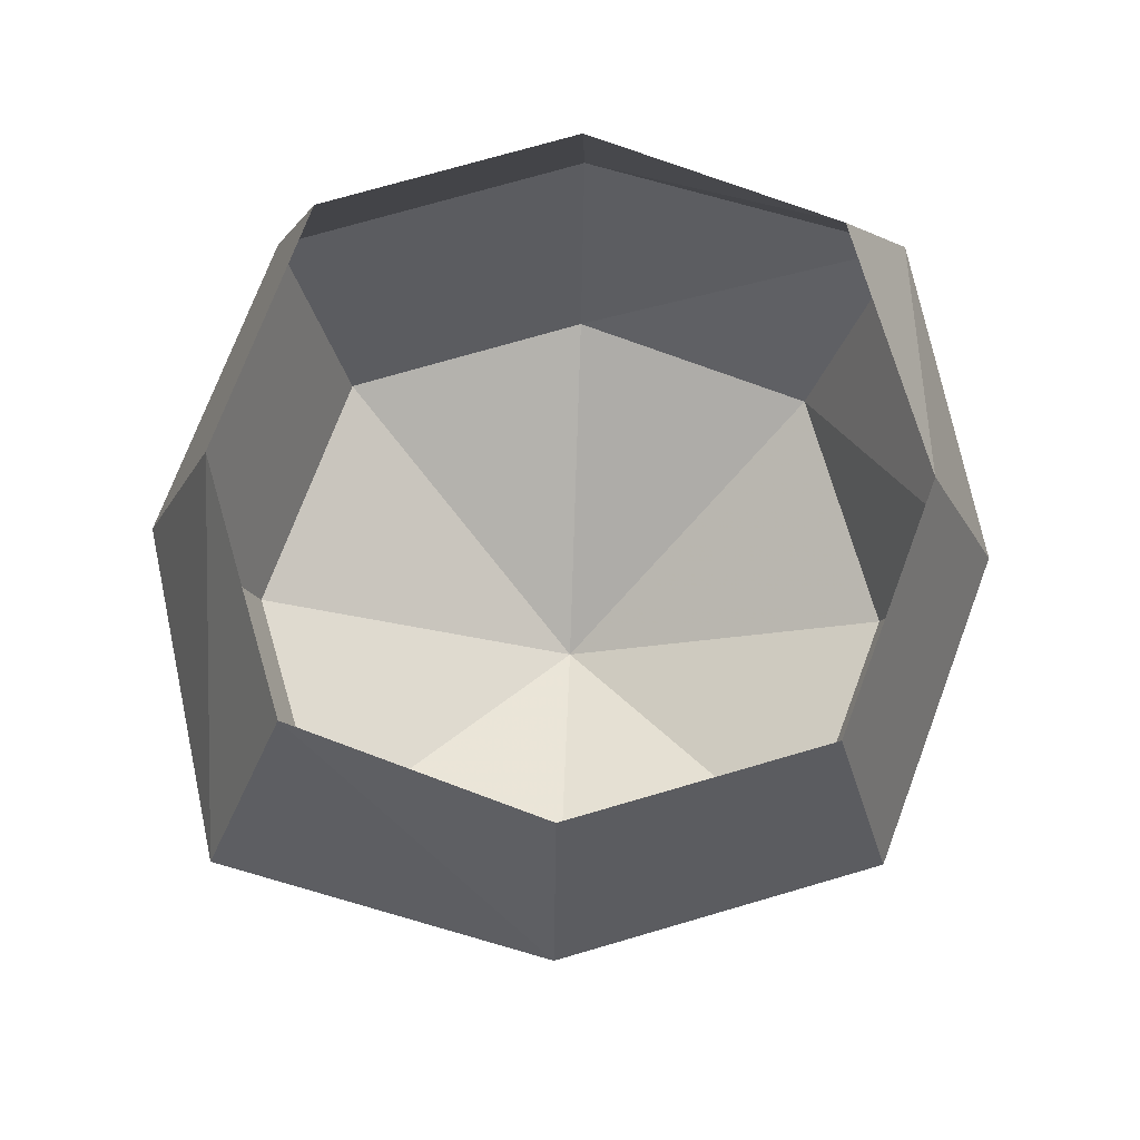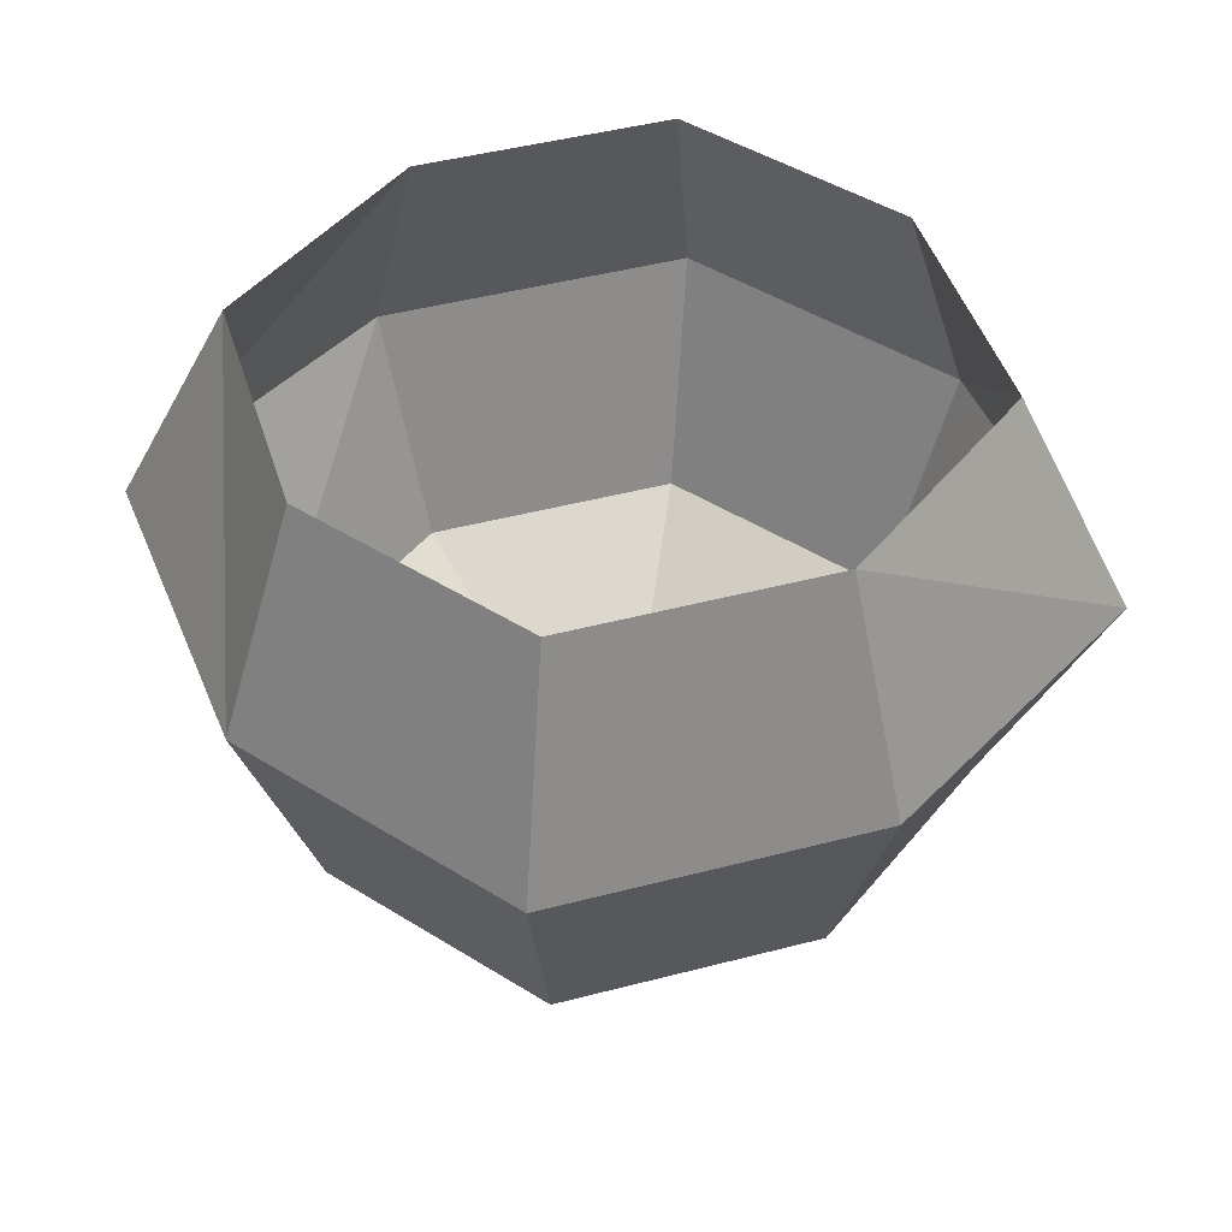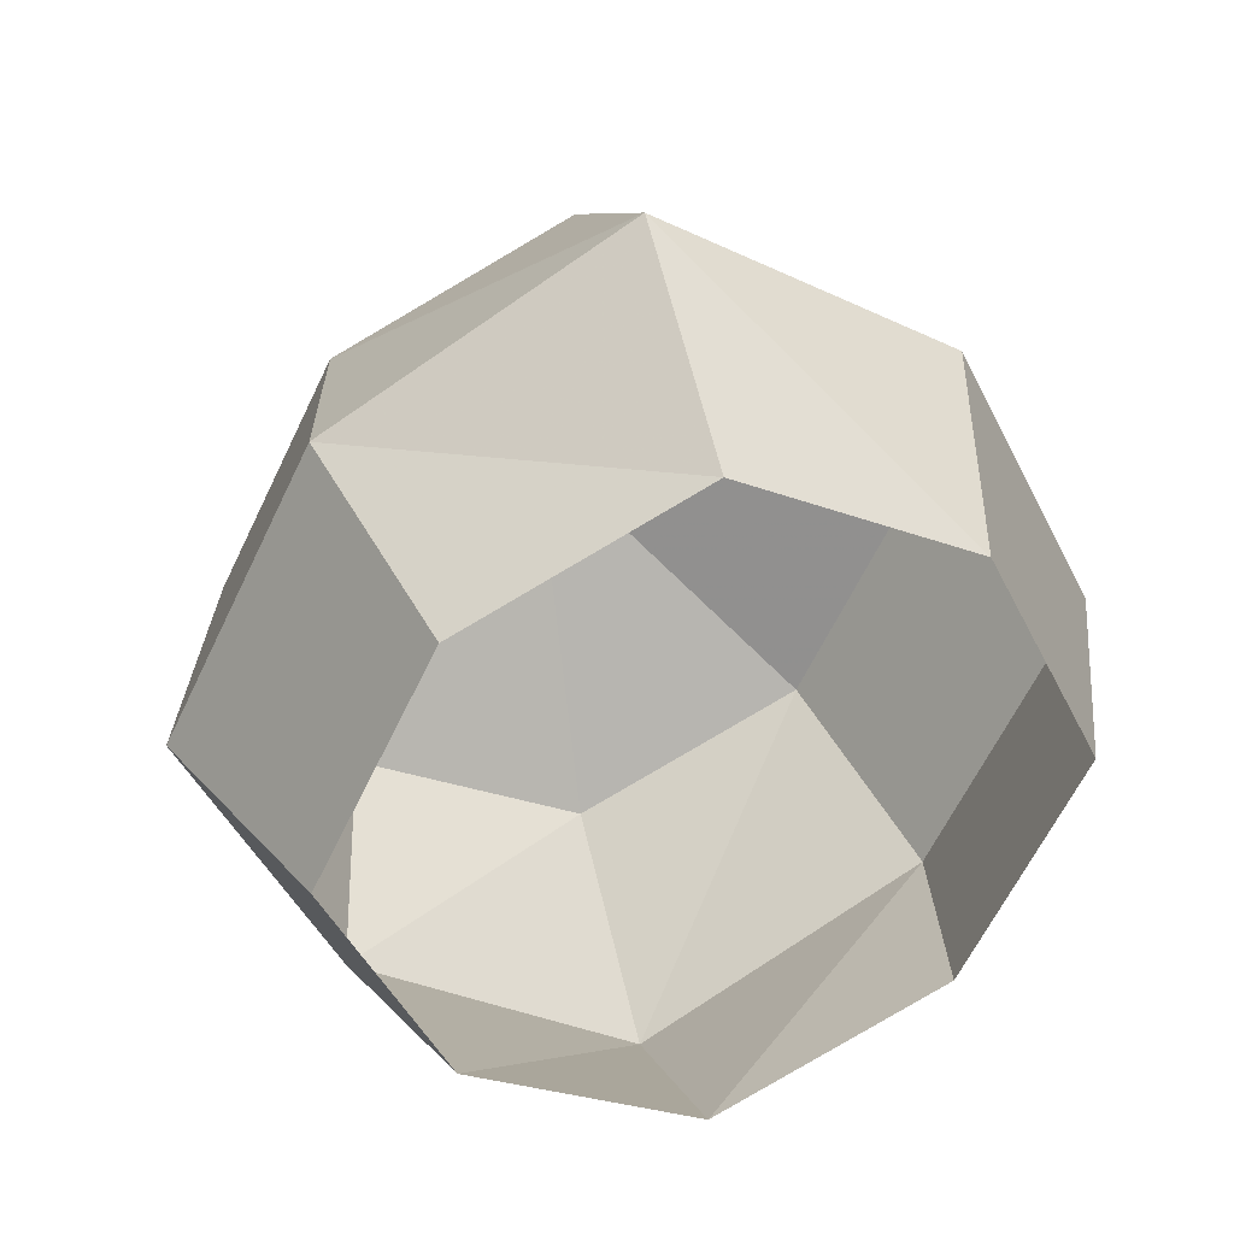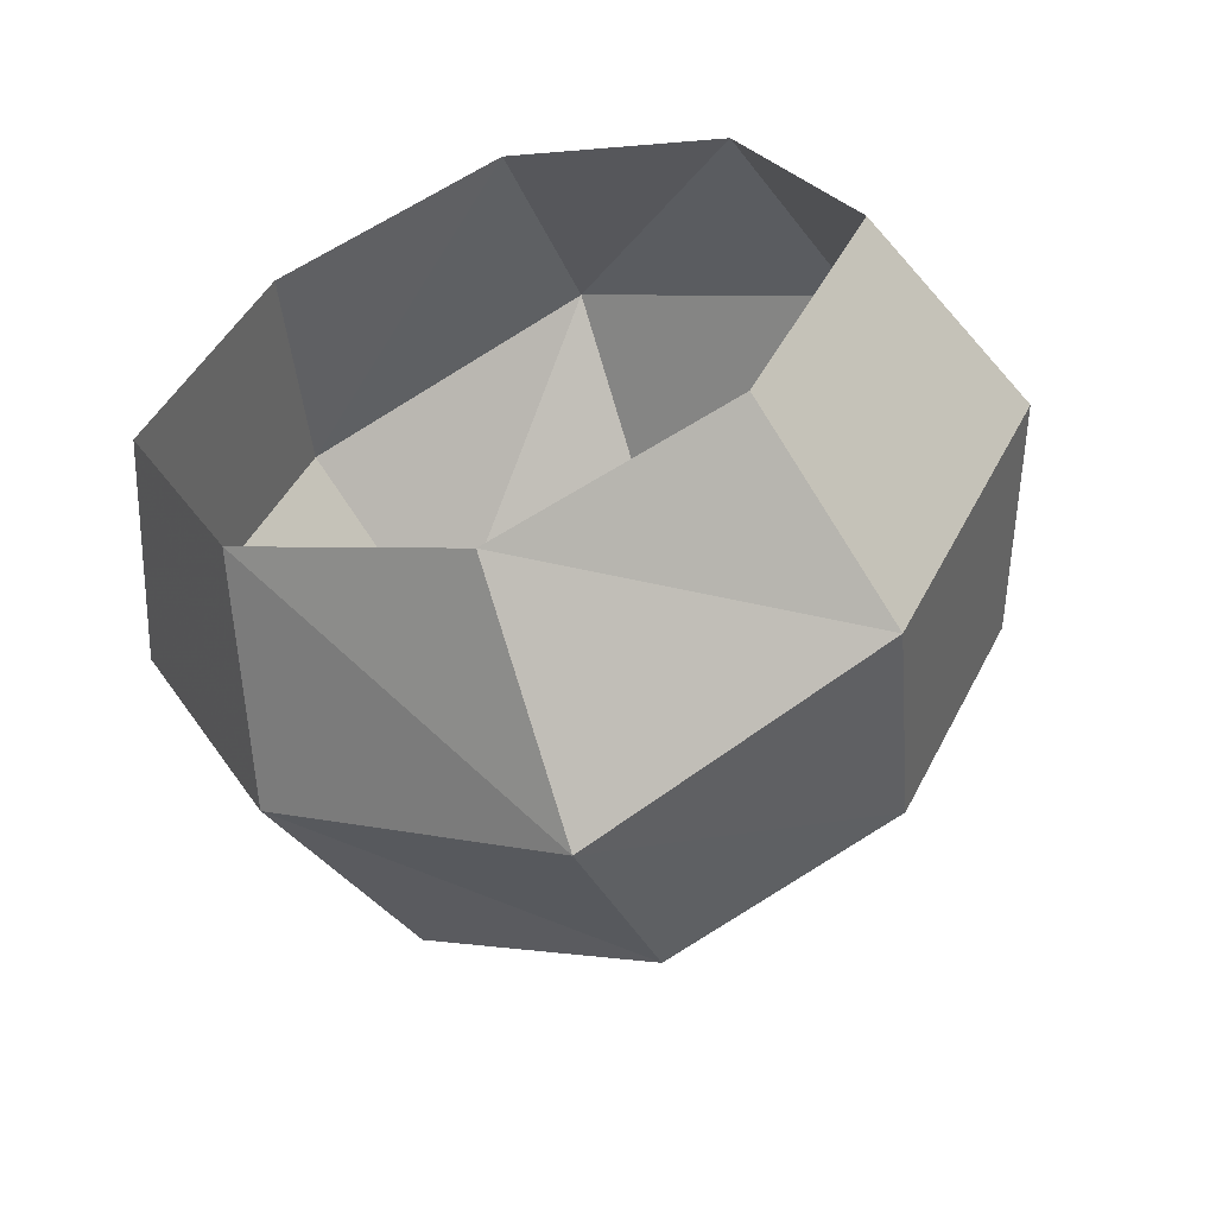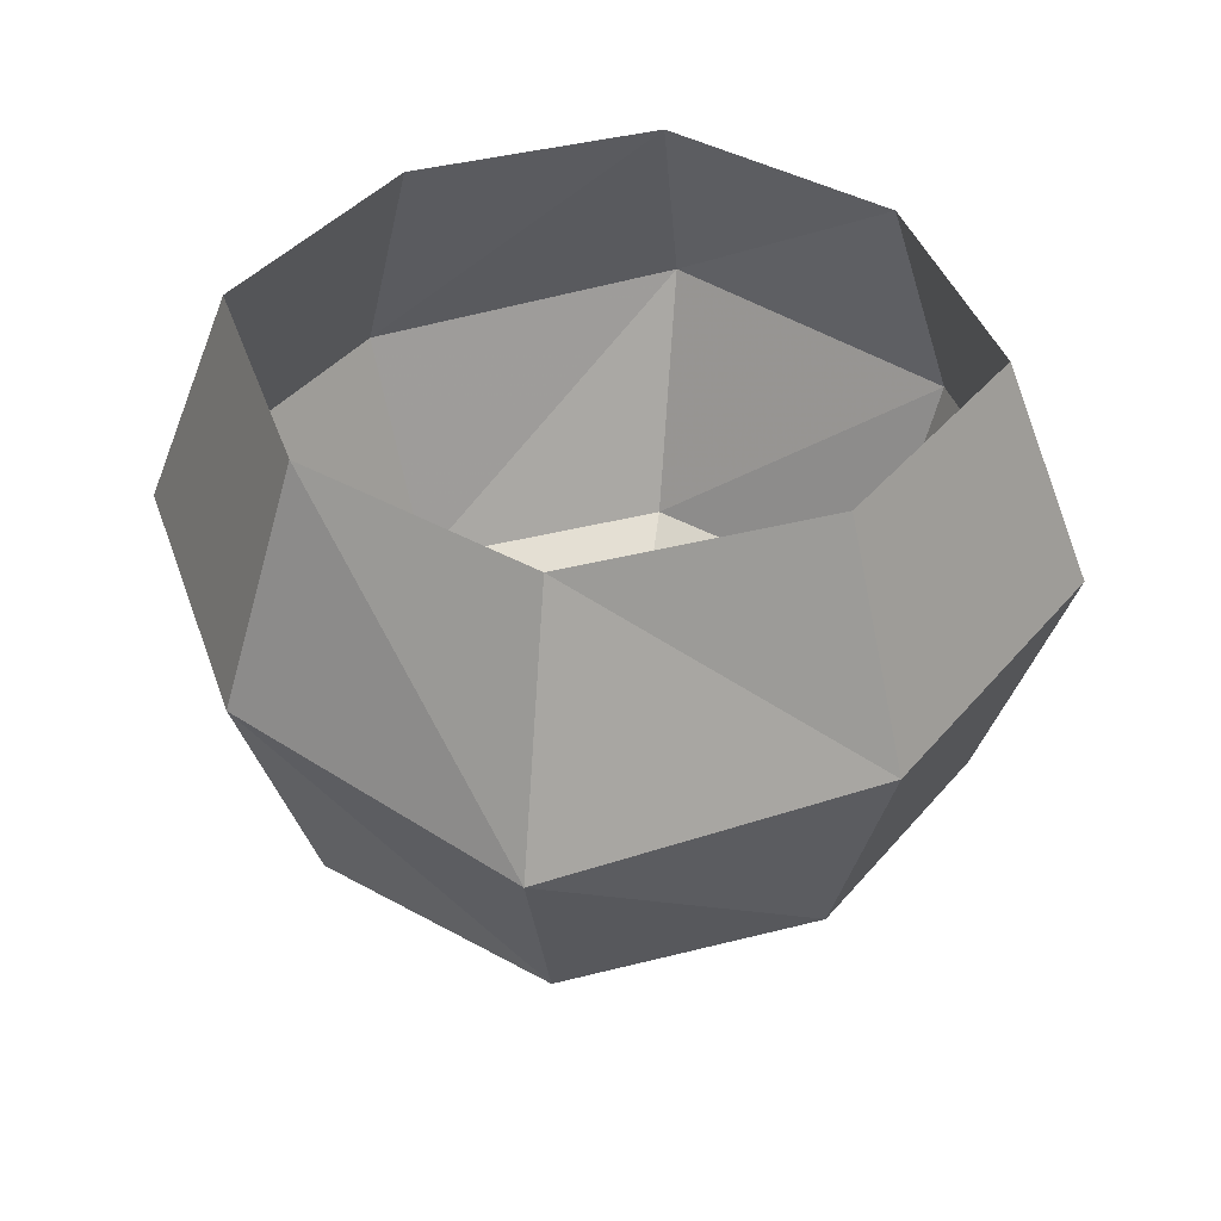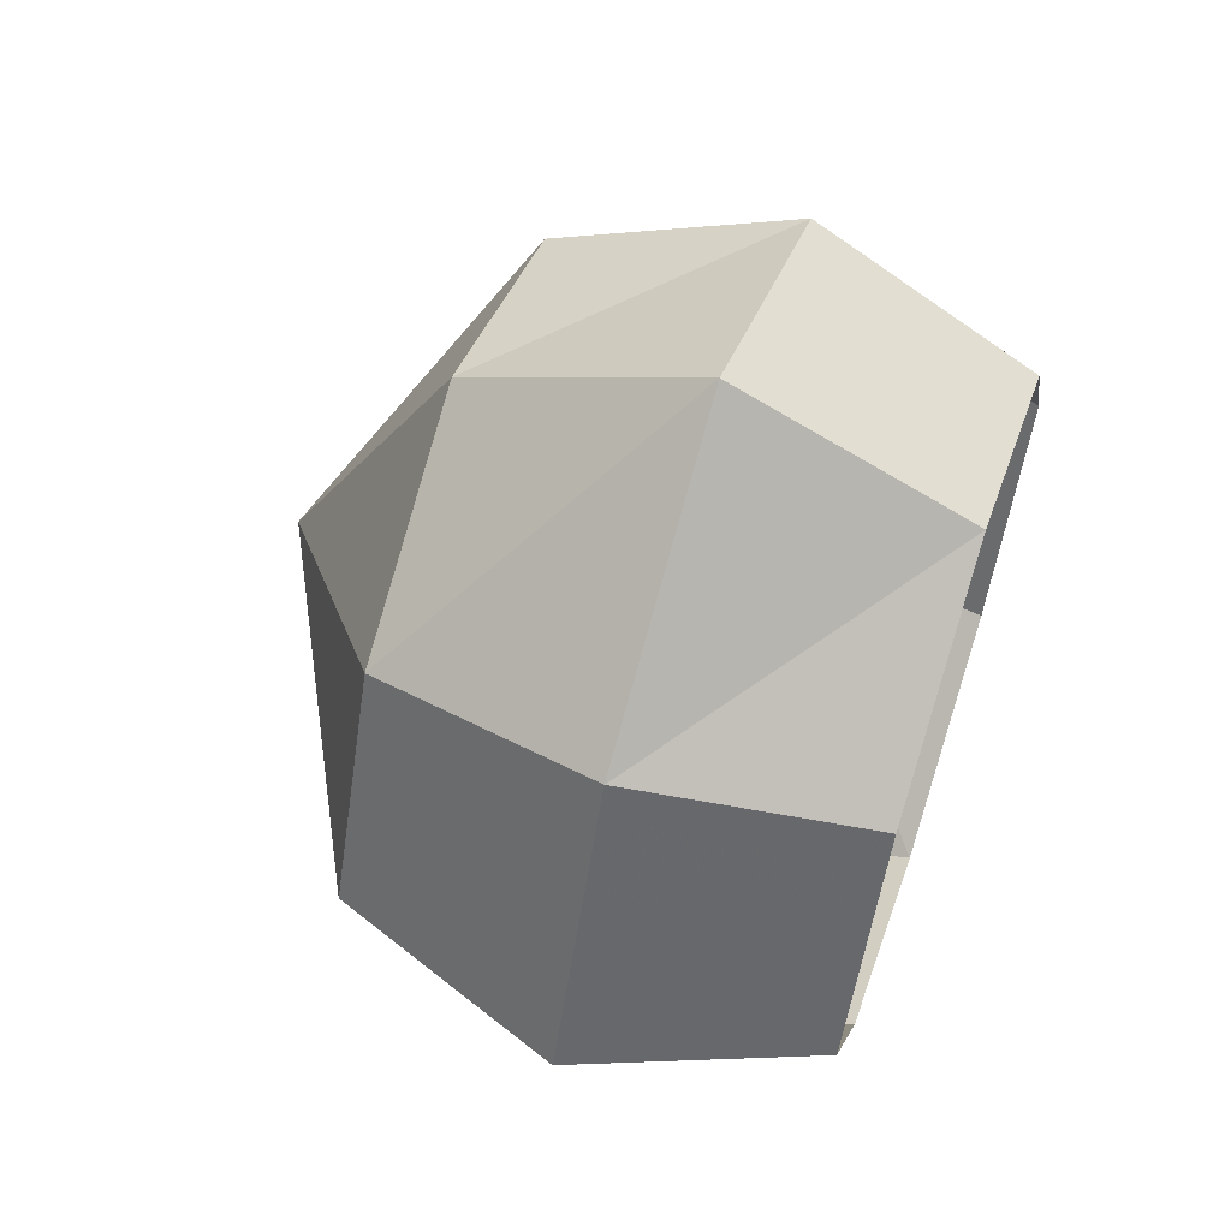
<metadata>
{"format":"obj","ext":"obj","renderer":"f3d","projection":"perspective","resolution":1024,"background":"white","views":[{"elev":72.7,"azim":47.1,"up":"+Y"},{"elev":44.9,"azim":-80.4,"up":"+Y"},{"elev":34.9,"azim":164.8,"up":"+Z"},{"elev":-55.0,"azim":-160.9,"up":"+Z"},{"elev":39.2,"azim":8.6,"up":"+Y"},{"elev":62.7,"azim":108.4,"up":"+Z"}]}
</metadata>
<code>
v -0.08594 -2.32 0.08594
v -0.04688 -2.32 0.08594
v -0.04688 -2.352 0.125
v -0.08594 -2.352 0.125
v -0.03906 -2.102 -0.03906
v -0.03906 -2.102 -0.08594
v 0 -2.102 -0.08594
v 0 -2.102 -0.03906
v -0.03125 -0.9844 -0.08594
v 0.07812 -1.047 -0.0625
v -0.01562 -1.469 -0.03906
v -0.07031 -1.469 -0.03906
v -0.03125 -0.9844 0.0625
v -0.07031 -0.6016 0.0625
v -0.08594 -0.6016 -0.125
v 0.08594 -0.6562 -0.1016
v 0.07812 -1.047 0.01562
v -0.01562 -1.469 0.01562
v 0.05469 -1.805 0.1016
v 0.05469 -1.805 0.03906
v 0 -1.805 0.03906
v -0.07031 -1.469 0.01562
v 0.08594 -0.6562 0.08594
v 0 -0.4922 0.1016
v -0.1719 -0.4922 0.1016
v -0.2969 -0.6406 0
v -0.2109 -0.8281 -0.1094
v -0.04688 -0.8594 -0.125
v -0.0625 -0.7969 -0.1875
v 0.2109 -0.8828 -0.1484
v 0.1719 -0.9062 -0.1094
v 0.2969 -0.9922 0.07031
v 0.2188 -0.9922 0.04688
v 0.1719 -1.109 0.125
v 0.2266 -1.109 0.1641
v 0.1094 -1.109 0.1875
v 0.1094 -1.109 0.125
v -0.04688 -1.172 0.2109
v -0.04688 -1.172 0.125
v -0.2266 -1.172 0.1875
v -0.1875 -1.172 0.1094
v -0.2656 -1.133 0.04688
v -0.1875 -1.133 0.03125
v -0.2578 -1.102 -0.1016
v -0.1797 -1.102 -0.04688
v -0.1094 -1.055 -0.2031
v -0.1172 -1.062 -0.1328
v -0.01562 -1.133 -0.2188
v -0.01562 -1.133 -0.1641
v -0.03125 -1.367 -0.09375
v -0.1719 -1.82 -0.3828
v -0.1484 -1.852 -0.375
v -0.04688 -2.062 -0.5312
v -0.05469 -2.055 -0.5156
v -0.1875 -1.859 -0.3594
v -0.1094 -1.805 -0.1484
v -0.09375 -1.781 -0.1719
v -0.04688 -1.789 -0.1719
v -0.0625 -1.836 -0.1328
v -0.1641 -1.883 -0.3516
v -0.0625 -2.078 -0.5156
v -0.08594 -2.078 -0.5
v 0.01562 -1.617 0
v -0.03906 -1.602 -0.007812
v 0 -1.805 0.1016
v 0.1484 -1.594 0.01562
v 0.1719 -1.539 0.01562
v 0.02344 -1.258 0.01562
v 0 -1.383 0.007812
v 0.1484 -1.578 -0.007812
v 0.3672 -1.719 0
v 0.375 -1.727 0.03125
v 0.3594 -1.672 0.03125
v 0.3594 -1.68 0
v 0.1641 -1.523 -0.007812
v 0.02344 -1.258 -0.04688
v 0 -1.383 -0.03906
v 0.3672 -1.672 0
v 0.1484 -0.4844 -0.1016
v 0.1484 -0.4844 0.1016
v 0.2266 -0.2422 0.1484
v -0.2266 -0.2422 0.1484
v -0.2891 -0.5156 0
v -0.1719 -0.5469 -0.1484
v -0.2266 -0.7969 -0.1484
v -0.02344 -0.6328 -0.1719
v 0.2109 -0.75 -0.1484
v 0.2969 -0.8984 0.07031
v 0.2266 -0.9922 0.1641
v 0.1094 -0.9922 0.1875
v -0.04688 -1.062 0.2109
v -0.2266 -1.039 0.1875
v -0.2656 -0.9922 0.04688
v -0.2188 -0.9297 -0.1484
v -0.1016 -0.9609 -0.2031
v 0.03125 -1.008 -0.2188
v 0 -1.367 -0.07812
v -0.03906 -0.04688 -0.3359
v 0.03906 -0.04688 -0.3359
v 0.03906 -0.08594 -0.3359
v -0.03906 -0.08594 -0.3359
v -0.1328 0.01562 -0.2109
v -0.02344 0.01562 -0.5
v 0.02344 0.01562 -0.5
v 0.1328 0.01562 -0.2109
v 0.0625 -0.2422 -0.1484
v -0.0625 -0.2422 -0.1484
v -0.2266 -0.2422 -0.1328
v -0.2656 0.01562 -0.2344
v -0.3047 -0.05469 -0.25
v -0.4453 0.01562 -0.2969
v -0.3594 -0.05469 -0.1875
v -0.3125 0.01562 -0.1484
v -0.2969 0.01562 0.01562
v -0.3125 0.01562 0.1484
v -0.3594 -0.05469 0.1875
v -0.4453 0.01562 0.3047
v -0.3047 -0.05469 0.2578
v -0.2656 0.01562 0.25
v -0.1328 0.01562 0.2188
v -0.0625 -0.2422 0.1641
v -0.03906 -0.08594 0.3359
v -0.03906 -0.04688 0.3359
v -0.02344 0.01562 0.5234
v 0.02344 0.01562 0.5234
v 0.03906 -0.04688 0.3359
v 0.1328 0.01562 0.2188
v 0.03906 -0.08594 0.3359
v 0.0625 -0.2422 0.1641
v 0.2656 0.01562 0.25
v 0.3047 -0.05469 0.2578
v 0.4453 0.01562 0.3047
v 0.3594 -0.05469 0.1875
v 0.3125 0.01562 0.1484
v 0.2969 0.01562 0.01562
v 0.2266 -0.2422 -0.1328
v 0.3125 0.01562 -0.1484
v 0.3594 -0.05469 -0.1875
v 0.4453 0.01562 -0.2969
v 0.3047 -0.05469 -0.25
v 0.2656 0.01562 -0.2344
v 0 -0.4922 -0.1016
v -0.1719 -0.4922 -0.1016
v 0.03125 -1.008 -0.1641
v 0 -1.367 -0.0625
v -0.5 -2.5 -0.5
v 0 -2.5 -0.75
v 0 -2.875 0
v -0.75 -2.5 0
v -0.625 -2 -0.625
v 0 -2 -1
v 0.625 -2 -0.625
v 0.5 -2.5 -0.5
v 0.75 -2.5 0
v 0.5 -2.5 0.5
v 0 -2.5 0.75
v -0.5 -2.5 0.5
v -0.9375 -2 0
v -0.5 -1.5 -0.5
v 0 -1.5 -0.75
v 0.5 -1.5 -0.5
v -0.625 -2 0.625
v -0.75 -1.5 0
v -0.5 -1.5 0.5
v 0 -2 1
v 0 -1.5 0.75
v 0.625 -2 0.625
v 0.5 -1.5 0.5
v 0.9375 -2 0
v 0.75 -1.5 0
f 1 2 3
f 1 3 4
f 1 4 5
f 1 5 6
f 1 6 2
f 2 6 7
f 2 7 3
f 3 7 8
f 3 8 5
f 3 5 4
f 9 10 11
f 9 11 12
f 9 12 13
f 9 13 14
f 9 14 15
f 9 15 10
f 10 15 16
f 10 16 17
f 10 17 18
f 10 18 11
f 11 18 19
f 11 19 20
f 11 20 12
f 12 20 21
f 12 21 22
f 12 22 13
f 13 22 18
f 13 18 17
f 13 17 23
f 13 23 14
f 14 23 24
f 14 24 25
f 14 25 26
f 14 26 15
f 15 26 27
f 15 27 28
f 28 27 29
f 28 29 30
f 28 30 31
f 31 30 32
f 31 32 33
f 33 32 34
f 34 32 35
f 34 35 36
f 34 36 37
f 37 36 38
f 37 38 39
f 39 38 40
f 39 40 41
f 41 40 42
f 41 42 43
f 43 42 44
f 43 44 45
f 45 44 46
f 45 46 47
f 47 46 48
f 47 48 49
f 49 48 50
f 49 50 50
f 51 52 53
f 51 53 54
f 51 54 55
f 51 55 56
f 51 56 57
f 51 57 52
f 52 57 58
f 52 58 59
f 52 59 60
f 52 60 53
f 53 60 61
f 53 61 62
f 53 62 54
f 54 62 55
f 55 62 60
f 55 60 59
f 55 59 56
f 56 59 63
f 56 63 64
f 56 64 57
f 57 64 12
f 57 12 58
f 58 12 11
f 58 11 63
f 58 63 59
f 60 62 61
f 22 65 19
f 22 19 18
f 66 67 68
f 66 68 69
f 66 69 70
f 66 70 71
f 66 71 72
f 66 72 67
f 67 72 73
f 67 73 74
f 67 74 75
f 67 75 68
f 68 75 76
f 76 75 77
f 77 75 70
f 77 70 69
f 74 71 70
f 74 70 75
f 21 65 22
f 65 21 6
f 65 6 5
f 65 5 8
f 65 8 19
f 19 8 20
f 20 8 7
f 20 7 21
f 21 7 6
f 71 78 73
f 71 73 72
f 17 16 23
f 23 16 79
f 23 79 80
f 23 80 24
f 24 80 81
f 24 81 82
f 24 82 25
f 25 82 83
f 25 83 26
f 26 83 84
f 26 84 85
f 26 85 27
f 27 85 29
f 29 85 86
f 29 86 87
f 29 87 30
f 30 87 88
f 30 88 32
f 32 88 89
f 32 89 35
f 35 89 90
f 35 90 36
f 36 90 91
f 36 91 38
f 38 91 92
f 38 92 40
f 40 92 93
f 40 93 42
f 42 93 44
f 44 93 94
f 44 94 95
f 44 95 46
f 46 95 96
f 46 96 48
f 48 96 97
f 48 97 50
f 98 99 100
f 98 100 101
f 98 101 102
f 98 102 103
f 98 103 99
f 99 103 104
f 99 104 105
f 99 105 100
f 100 105 106
f 100 106 101
f 101 106 107
f 101 107 102
f 102 107 108
f 102 108 109
f 109 108 110
f 109 110 111
f 111 110 112
f 111 112 113
f 113 112 108
f 113 108 114
f 114 108 82
f 114 82 115
f 115 82 116
f 115 116 117
f 117 116 118
f 117 118 119
f 119 118 82
f 119 82 120
f 120 82 121
f 120 121 122
f 120 122 123
f 120 123 124
f 124 123 125
f 125 123 126
f 125 126 127
f 127 126 128
f 127 128 129
f 127 129 81
f 127 81 130
f 130 81 131
f 130 131 132
f 132 131 133
f 132 133 134
f 134 133 81
f 134 81 135
f 135 81 136
f 135 136 137
f 137 136 138
f 137 138 139
f 139 138 140
f 139 140 141
f 141 140 136
f 141 136 105
f 105 136 106
f 106 136 142
f 106 142 107
f 107 142 108
f 108 142 143
f 108 143 82
f 82 143 25
f 25 143 15
f 25 15 14
f 140 138 136
f 108 112 110
f 118 116 82
f 81 133 131
f 122 128 126
f 122 126 123
f 121 129 128
f 121 128 122
f 85 84 86
f 84 83 82
f 144 145 97
f 144 97 96
f 142 136 79
f 142 79 16
f 142 16 15
f 142 15 143
f 80 79 136
f 80 136 81
f 24 129 121
f 24 121 82
f 129 24 81
f 146 147 148
f 146 148 149
f 146 149 150
f 146 150 151
f 146 151 147
f 146 147 148
f 146 148 149
f 146 149 150
f 146 150 151
f 146 151 147
f 147 151 152
f 147 152 153
f 147 153 148
f 148 153 154
f 148 154 155
f 148 155 156
f 148 156 157
f 148 157 149
f 149 157 158
f 149 158 150
f 150 158 159
f 150 159 160
f 150 160 151
f 151 160 161
f 151 161 152
f 151 152 147
f 147 152 153
f 147 153 148
f 148 153 154
f 148 154 155
f 148 155 156
f 148 156 157
f 148 157 149
f 149 157 158
f 149 158 150
f 158 157 162
f 158 162 163
f 158 163 159
f 163 162 164
f 164 162 165
f 164 165 166
f 166 165 167
f 166 167 168
f 168 167 169
f 168 169 170
f 170 169 152
f 170 152 161
f 152 169 153
f 153 169 154
f 154 169 167
f 154 167 155
f 155 167 165
f 155 165 156
f 156 165 162
f 156 162 157
f 157 162 158
f 162 157 156
f 162 156 165
f 155 167 165
f 155 165 156
f 154 169 167
f 154 167 155
f 153 152 169
f 153 169 154
f 146 147 148
f 146 148 149
f 146 149 150
f 146 150 151
f 146 151 147
f 150 158 159
f 150 159 160
f 150 160 151
f 151 160 161
f 151 161 152
f 151 152 147
f 147 152 153
f 147 153 148
f 148 153 154
f 148 154 155
f 148 155 156
f 148 156 157
f 148 157 149
f 149 157 158
f 149 158 150
f 163 158 162
f 152 170 169
f 162 165 164
f 162 164 163
f 156 165 162
f 156 162 157
f 157 162 158
f 155 167 165
f 155 165 156
f 154 169 167
f 154 167 155
f 153 152 169
f 153 169 154
f 158 163 159
f 169 170 168
f 169 168 167
f 167 168 166
f 167 166 165
f 165 166 164
f 152 161 170

</code>
